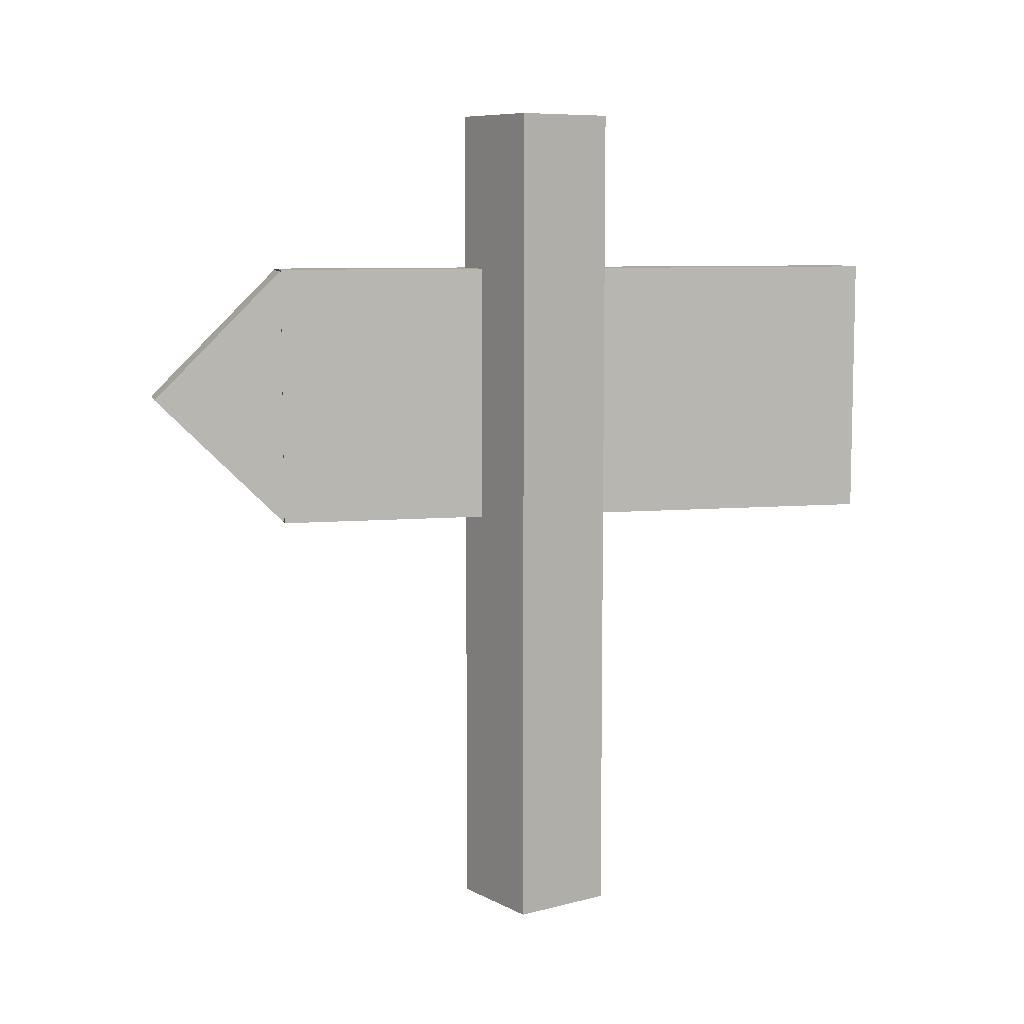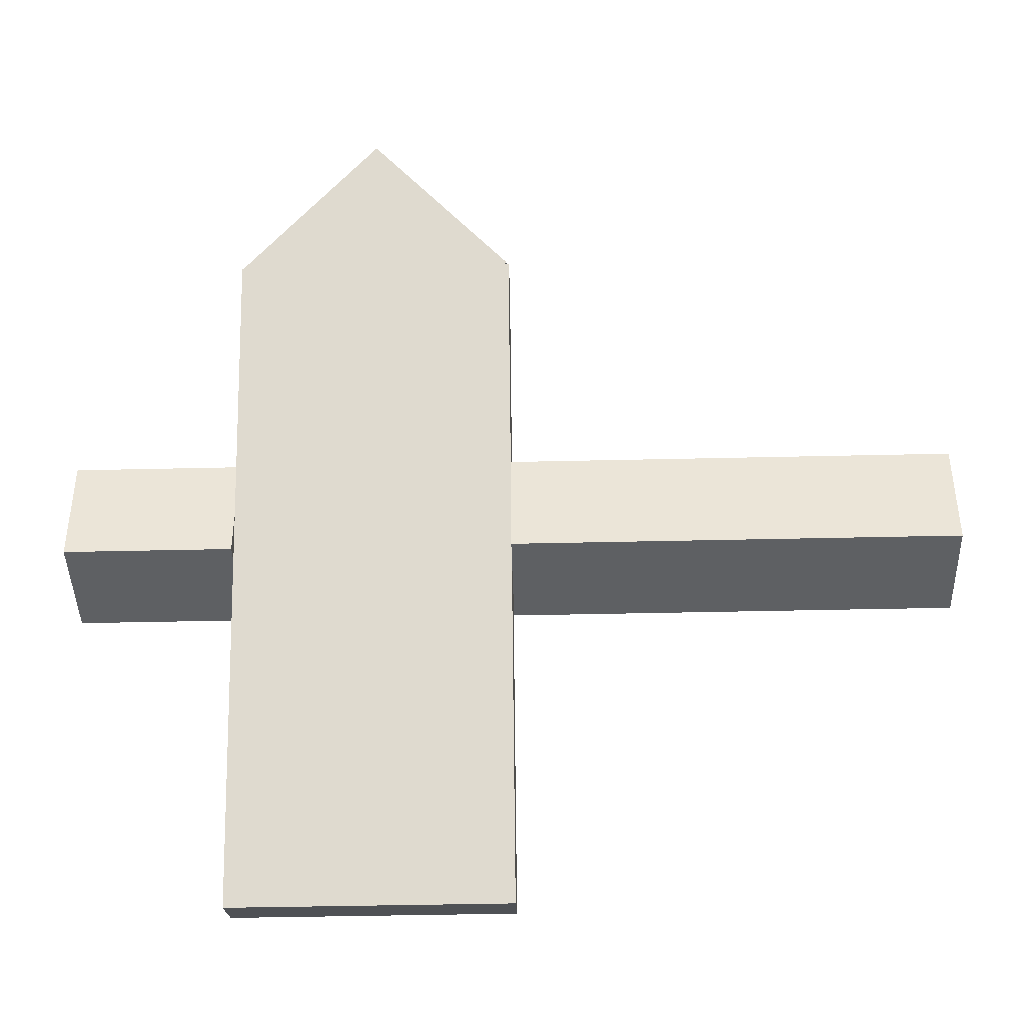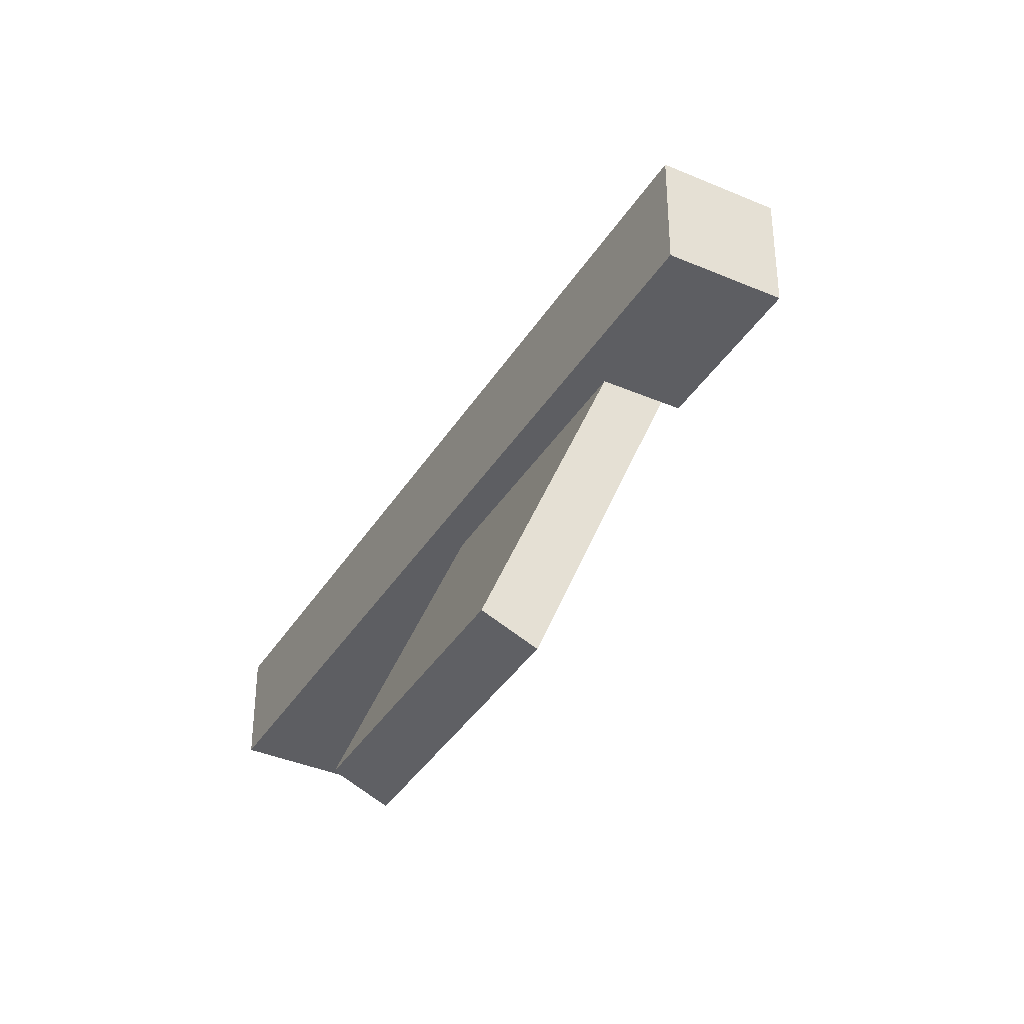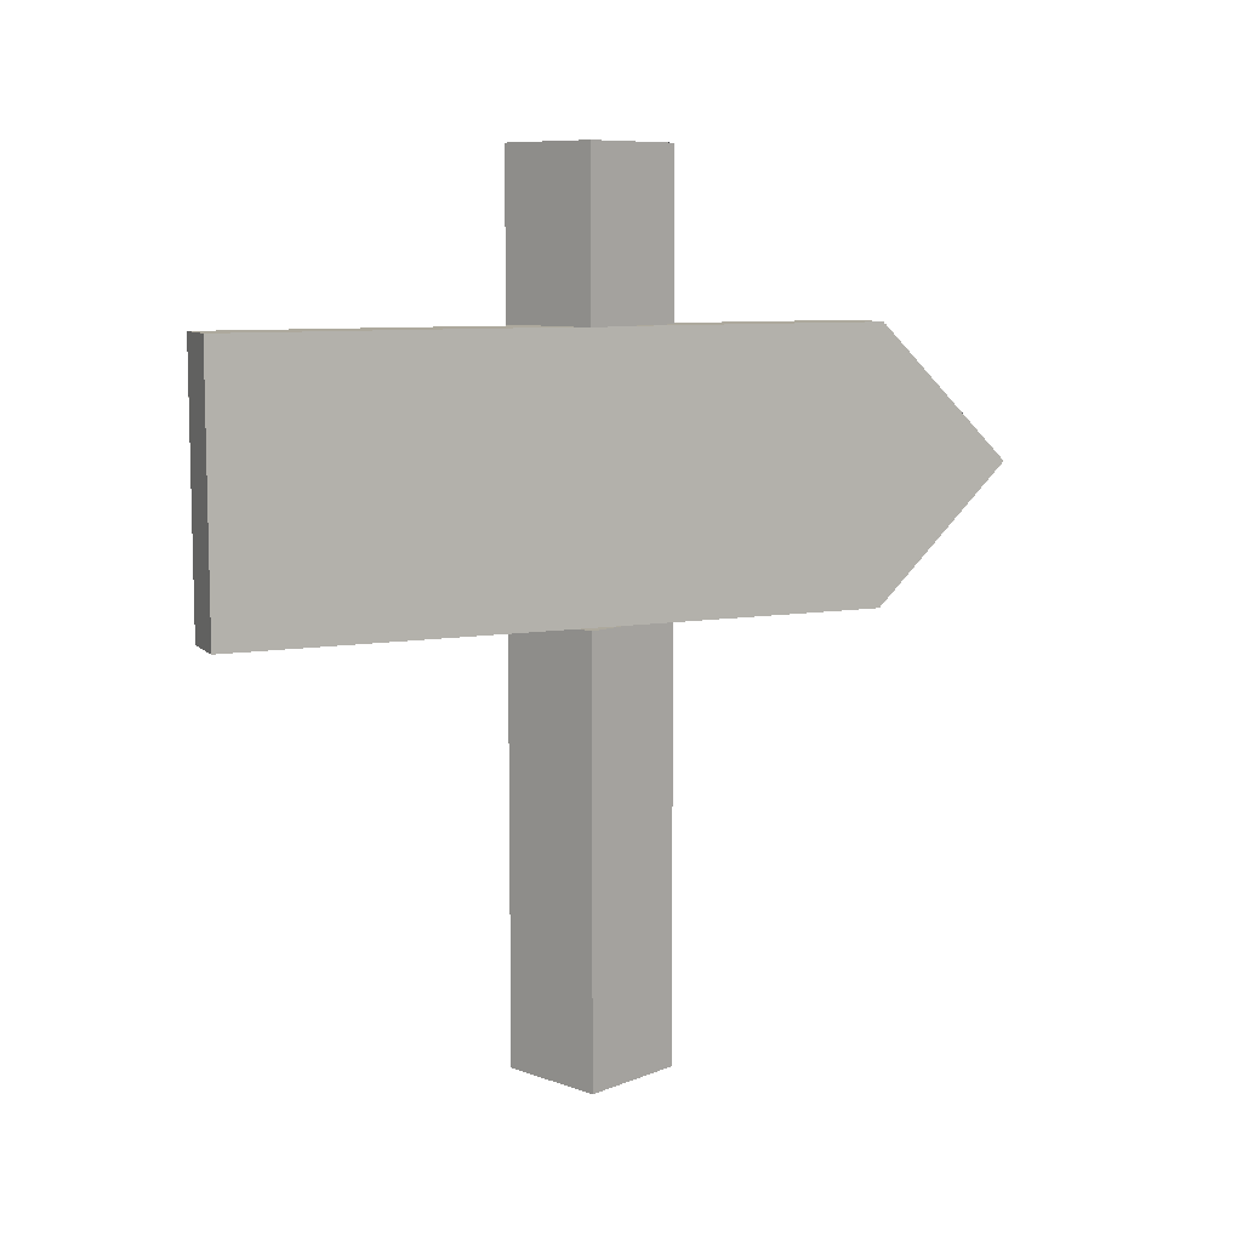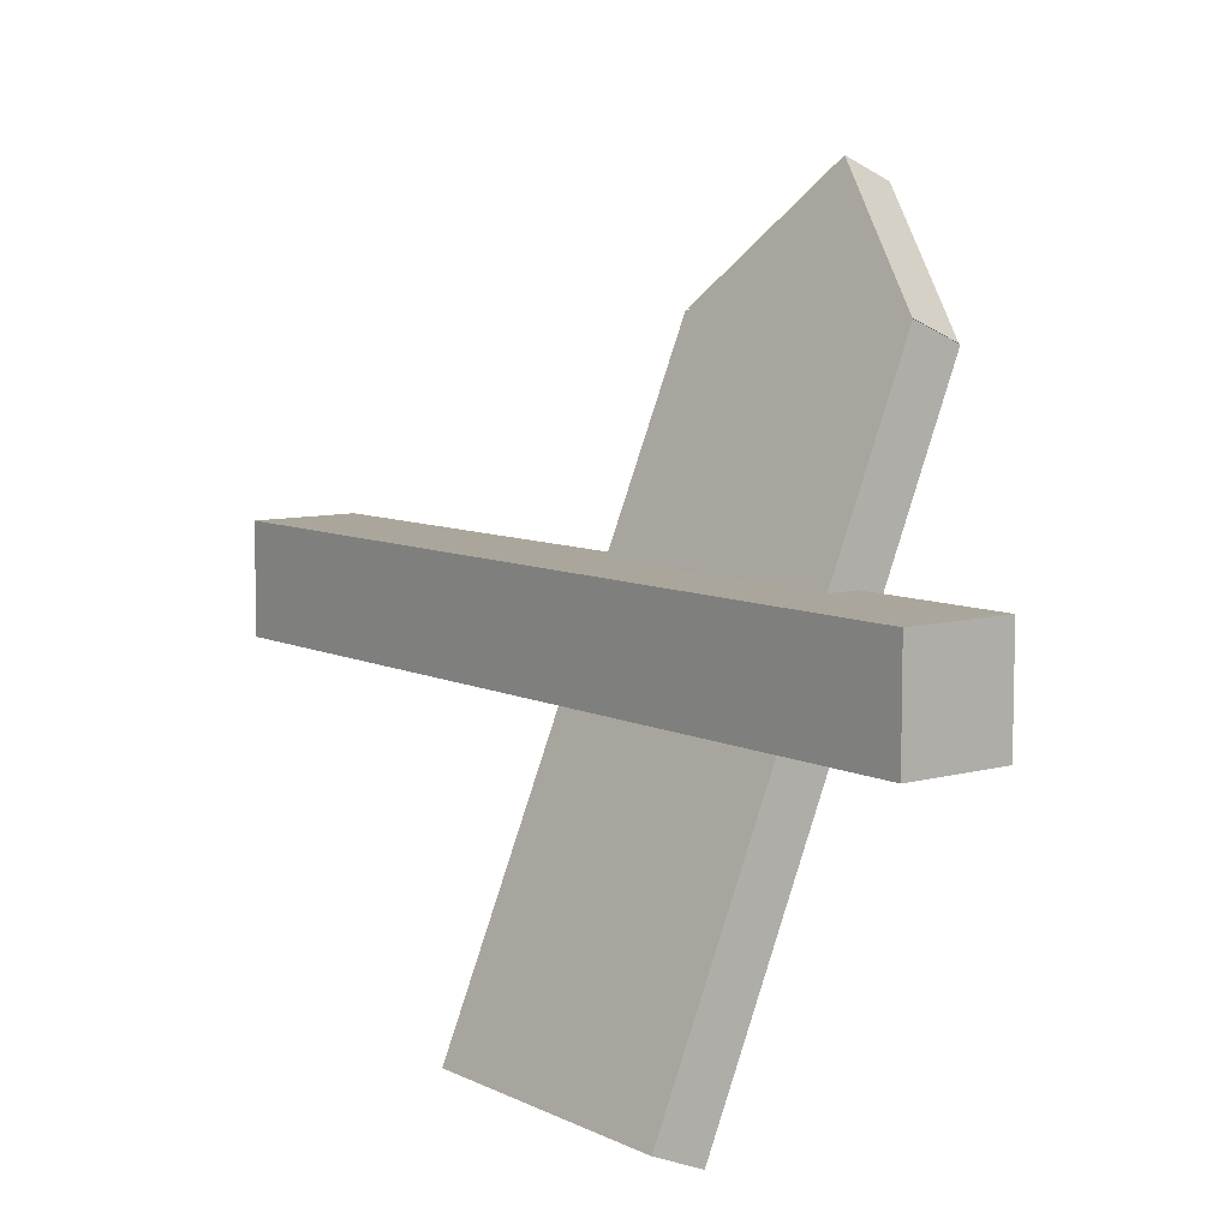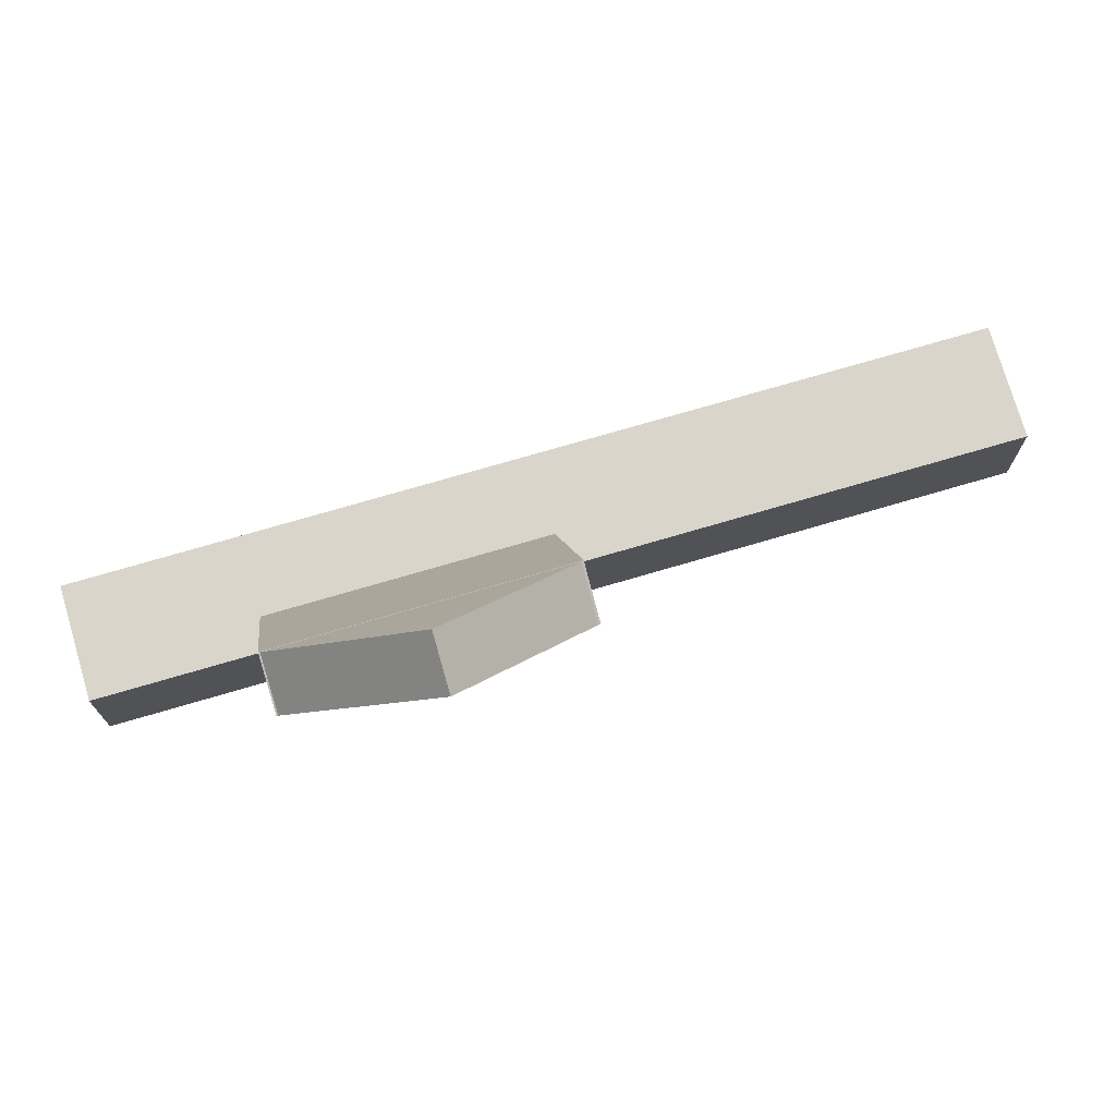
<metadata>
{"format":"obj","ext":"obj","renderer":"f3d","projection":"perspective","resolution":1024,"background":"white","views":[{"elev":8.2,"azim":54.2,"up":"+Y"},{"elev":-42.1,"azim":-88.4,"up":"+Z"},{"elev":-38.3,"azim":151.4,"up":"+Z"},{"elev":8.9,"azim":-136.5,"up":"+Y"},{"elev":8.0,"azim":142.4,"up":"+Z"},{"elev":74.5,"azim":-106.3,"up":"+Z"}]}
</metadata>
<code>
o cube
v 0.5625 0.4375 0.5625
v 0.5625 0.4375 0.4375
v 0.5625 0.125 0.5625
v 0.5625 0.125 0.4375
v 0.4688 0.4375 0.4375
v 0.4688 0.4375 0.5625
v 0.4688 0.125 0.4375
v 0.4688 0.125 0.5625
f 4 7 5 2
f 3 4 2 1
f 8 3 1 6
f 7 8 6 5
f 6 1 2 5
f 7 4 3 8
o cube
v 0.5625 0.625 0.5625
v 0.5625 0.625 0.4375
v 0.5625 0.4375 0.5625
v 0.5625 0.4375 0.4375
v 0.4375 0.625 0.4375
v 0.4375 0.625 0.5625
v 0.4375 0.4375 0.4375
v 0.4375 0.4375 0.5625
f 12 15 13 10
f 11 12 10 9
f 16 11 9 14
f 15 16 14 13
f 14 9 10 13
f 15 12 11 16
o cube
v 0.5625 0.125 0.5625
v 0.5625 0.125 0.4375
v 0.5625 0 0.5625
v 0.5625 0 0.4375
v 0.4375 0.125 0.4375
v 0.4375 0.125 0.5625
v 0.4375 0 0.4375
v 0.4375 0 0.5625
f 20 23 21 18
f 19 20 18 17
f 24 19 17 22
f 23 24 22 21
f 22 17 18 21
f 23 20 19 24
o cube
v 0.5625 0 0.5625
v 0.5625 0 0.4375
v 0.5625 -0.375 0.5625
v 0.5625 -0.375 0.4375
v 0.4375 0 0.4375
v 0.4375 0 0.5625
v 0.4375 -0.375 0.4375
v 0.4375 -0.375 0.5625
f 28 31 29 26
f 27 28 26 25
f 32 27 25 30
f 31 32 30 29
f 30 25 26 29
f 31 28 27 32
o cube
v 0.3778 0.4375 0.7948
v 0.6648 0.4375 0.1018
v 0.3778 0.125 0.7948
v 0.6648 0.125 0.1018
v 0.6071 0.4375 0.07793
v 0.3201 0.4375 0.7708
v 0.6071 0.125 0.07793
v 0.3201 0.125 0.7708
f 36 39 37 34
f 35 36 34 33
f 40 35 33 38
f 39 40 38 37
f 38 33 34 37
f 39 36 35 40
o cube
v 0.3177 0.281 0.9384
v 0.3769 0.4357 0.7955
v 0.3765 0.1275 0.7966
v 0.4357 0.2822 0.6537
v 0.3202 0.4357 0.772
v 0.261 0.281 0.9149
v 0.3789 0.2822 0.6302
v 0.3197 0.1275 0.7731
f 44 47 45 42
f 43 44 42 41
f 48 43 41 46
f 47 48 46 45
f 46 41 42 45
f 47 44 43 48

</code>
